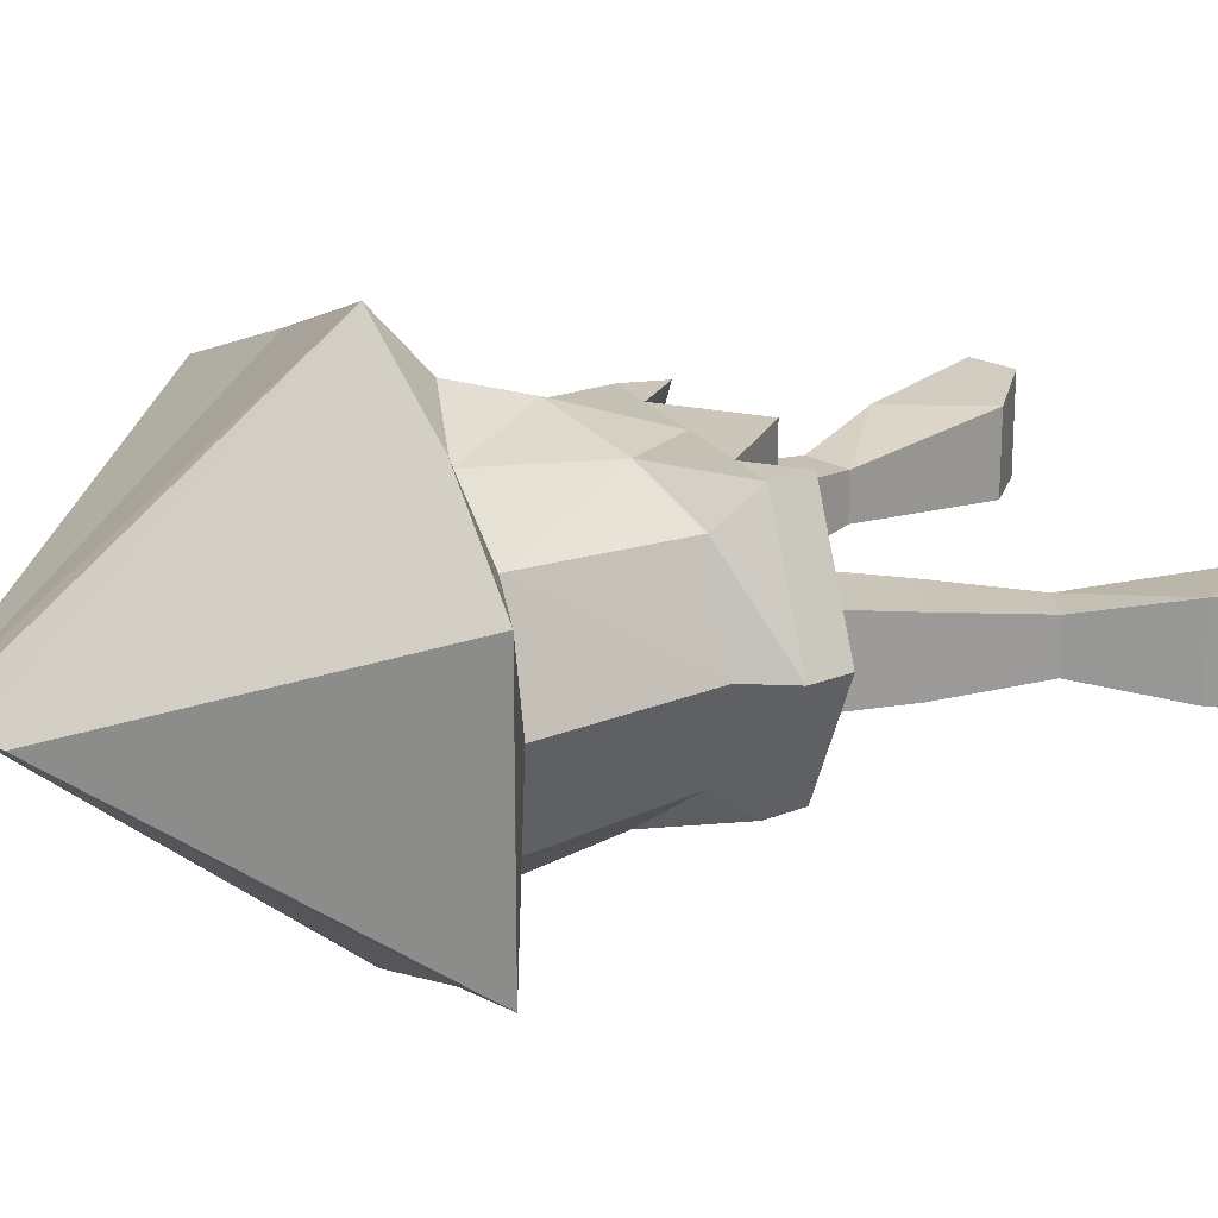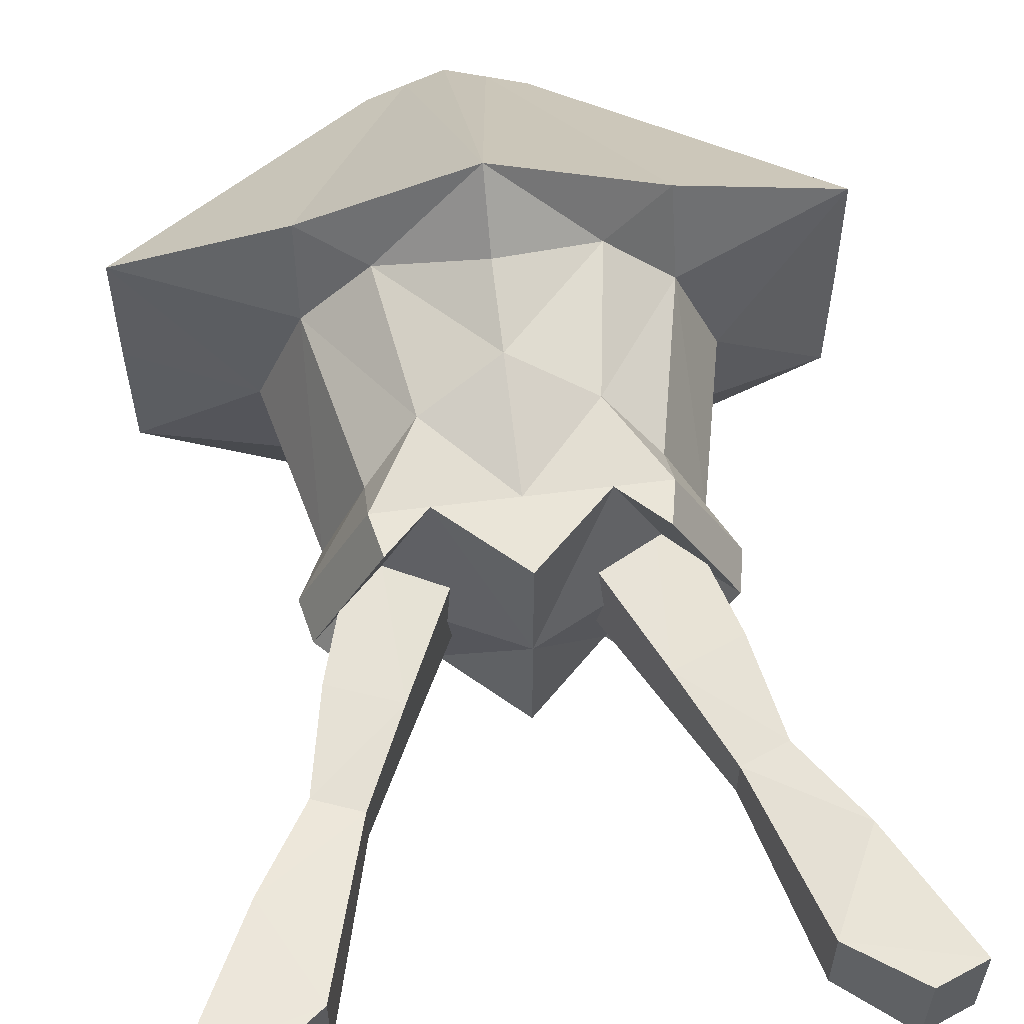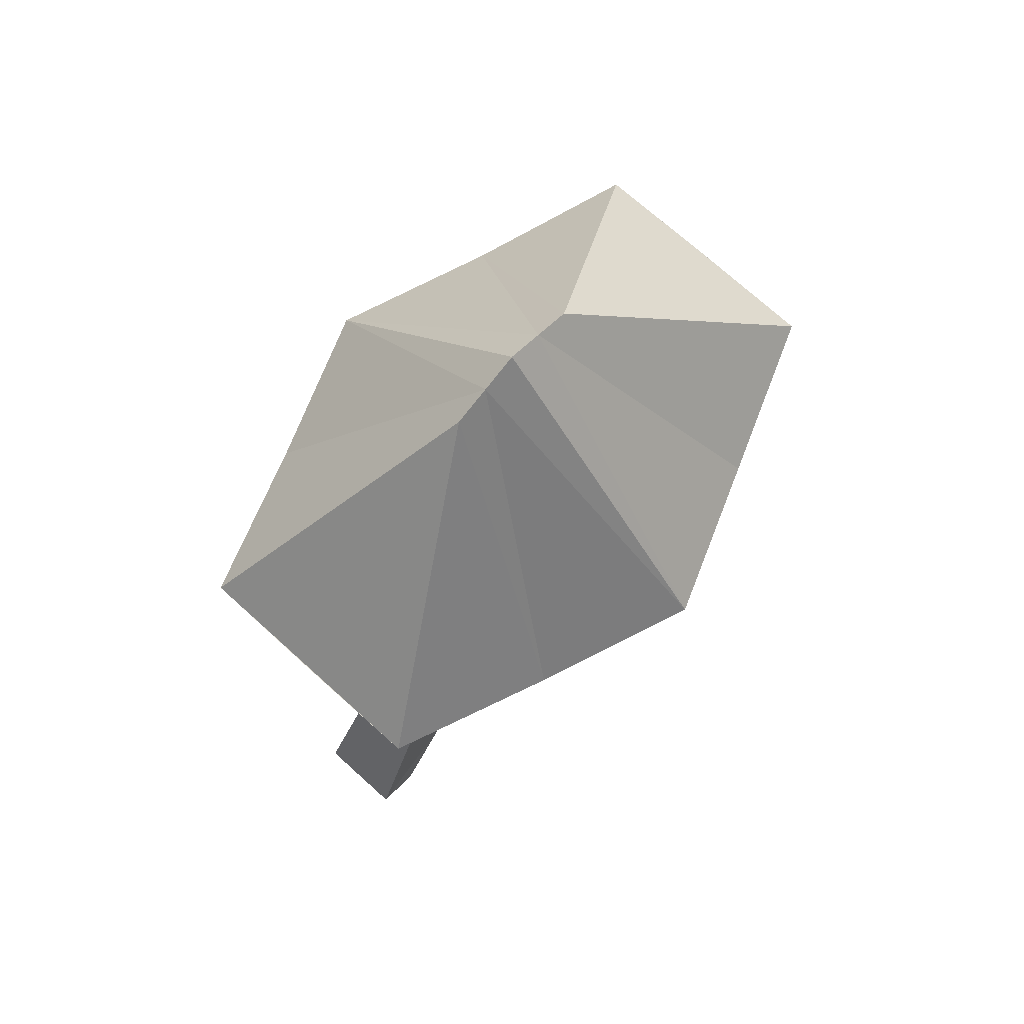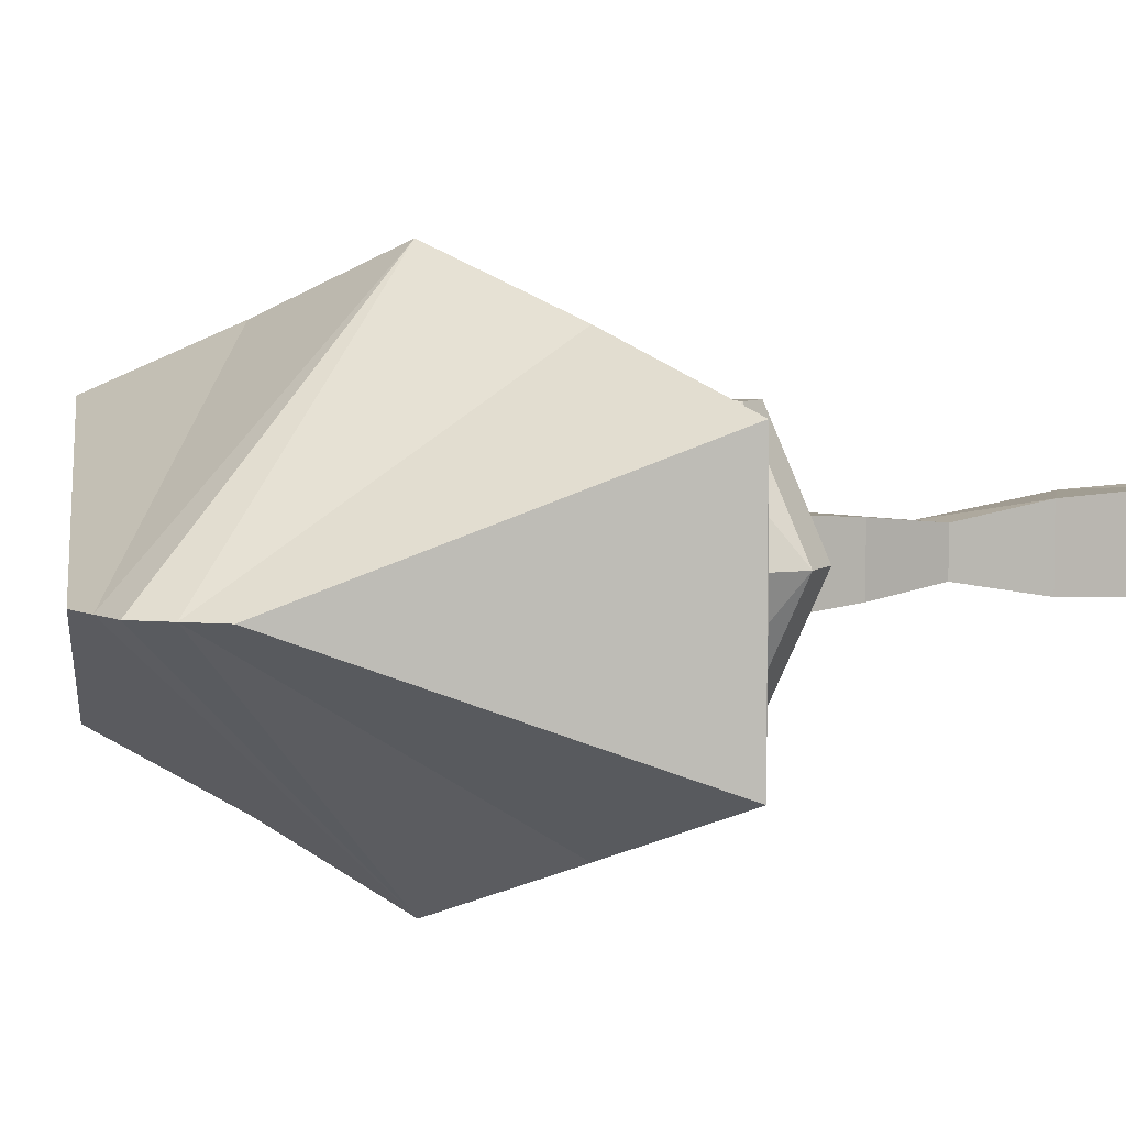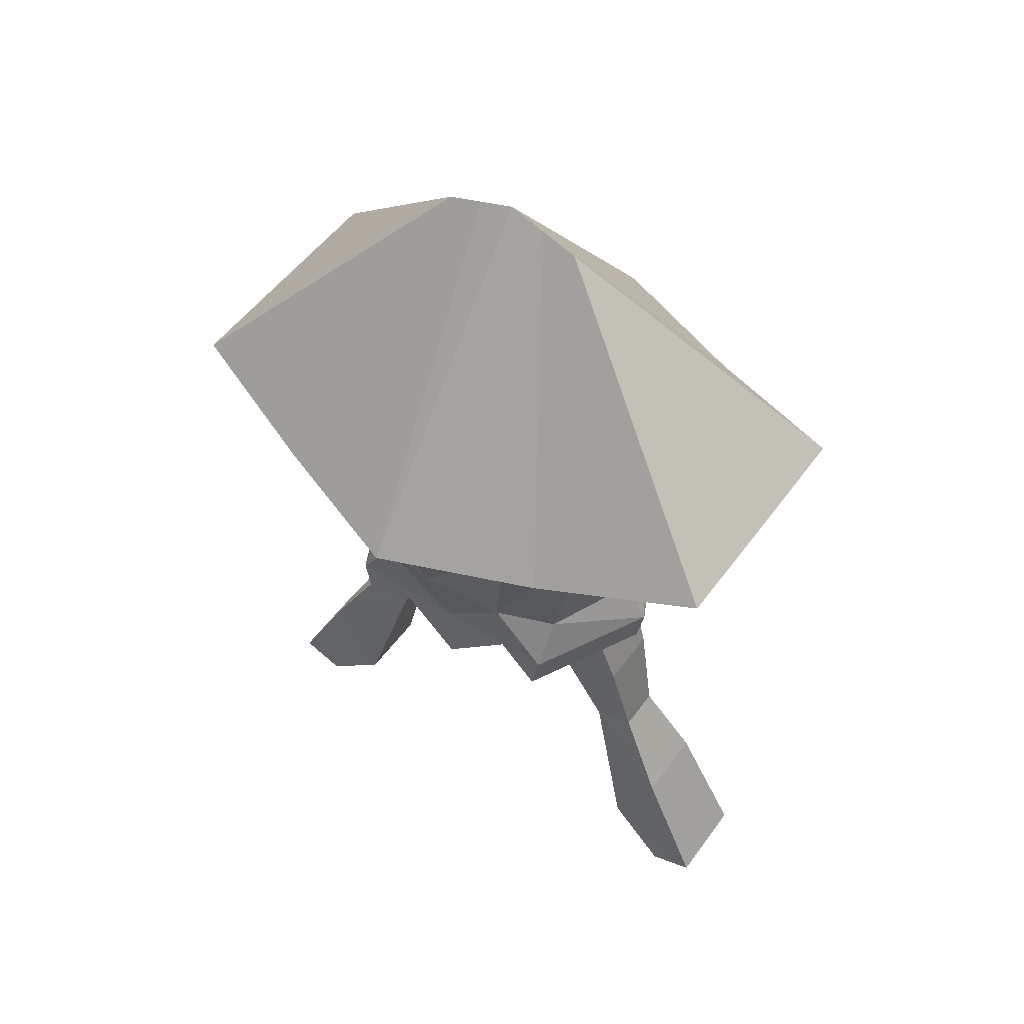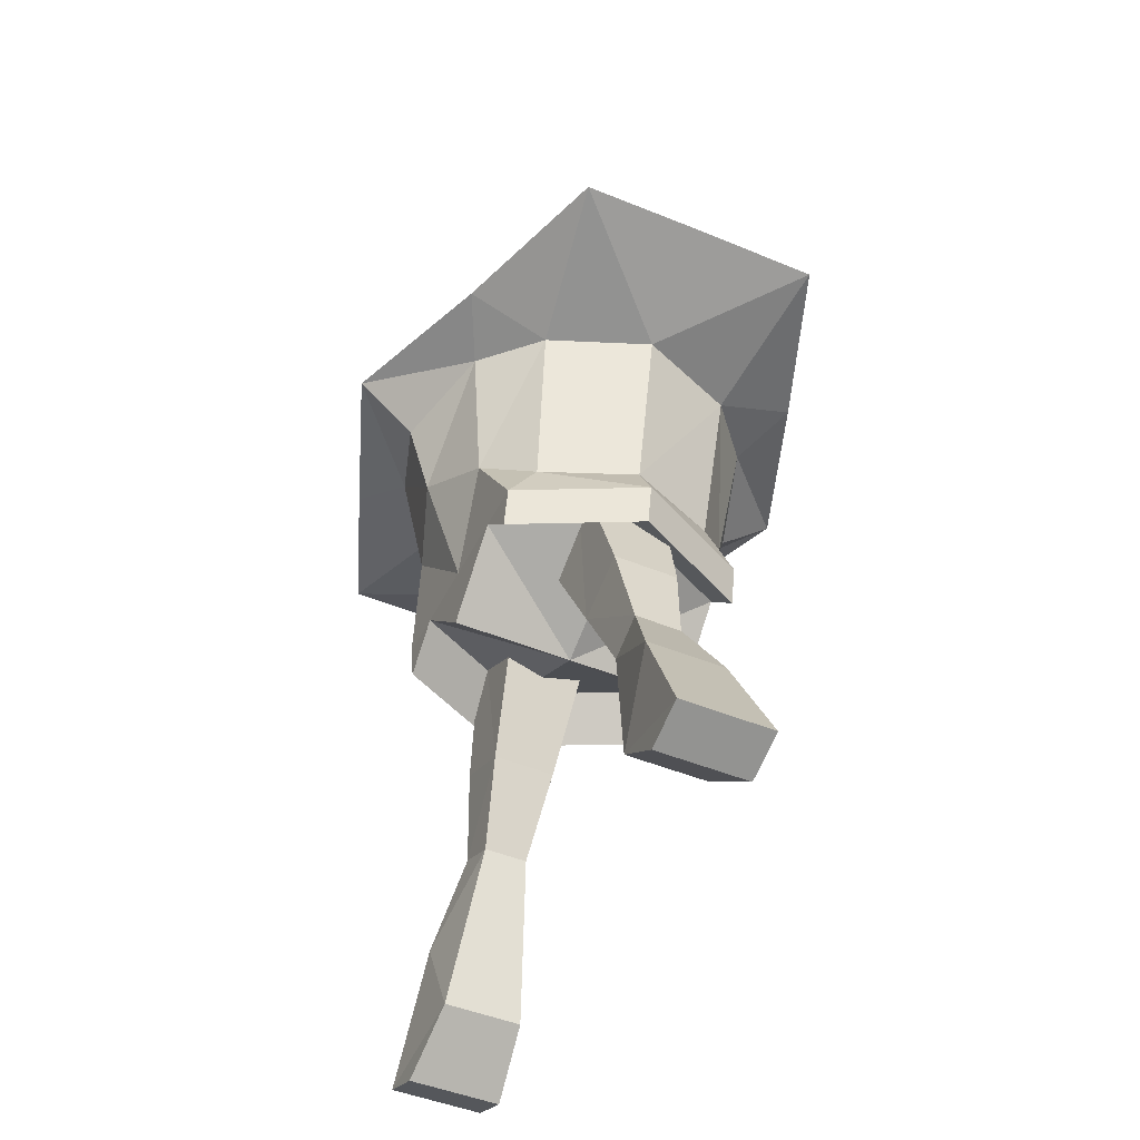
<metadata>
{"format":"obj","ext":"obj","renderer":"f3d","projection":"perspective","resolution":1024,"background":"white","views":[{"elev":20.8,"azim":-114.2,"up":"+Z"},{"elev":59.0,"azim":-7.5,"up":"+Z"},{"elev":72.4,"azim":132.1,"up":"+Y"},{"elev":5.4,"azim":-143.9,"up":"+Z"},{"elev":51.7,"azim":34.8,"up":"+Y"},{"elev":-46.7,"azim":64.8,"up":"+Y"}]}
</metadata>
<code>
o Cube.002
v 0.9909 -1.604 -0.1808
v 0.08945 0.1912 -0.1808
v 0.9909 -1.604 0.1808
v 0.08945 0.1912 0.1808
v 1.171 -1.533 -0.1808
v 0.4429 0.3294 -0.1808
v 1.171 -1.533 0.1808
v 0.4429 0.3294 0.1808
v 0.4058 -0.4512 -0.1242
v 0.4058 -0.4512 0.1242
v 0.6545 -0.354 0.1278
v 0.6545 -0.354 -0.1278
v 0.5654 -0.7843 0.08609
v 0.7321 -0.7191 0.09081
v 0.7321 -0.7191 -0.09081
v 0.5654 -0.7843 -0.08609
v 0.7438 -1.412 0.1531
v 0.9245 -1.047 0.1545
v 0.9245 -1.047 -0.1545
v 0.7438 -1.412 -0.1531
f 2 10 9
f 10 8 11
f 8 12 11
f 6 9 12
f 7 1 3
f 4 6 8
f 15 9 16
f 11 15 14
f 10 14 13
f 9 13 16
f 16 17 20
f 13 18 17
f 14 19 18
f 19 16 20
f 5 20 1
f 18 5 7
f 17 7 3
f 20 3 1
f 2 4 10
f 10 4 8
f 8 6 12
f 6 2 9
f 7 5 1
f 4 2 6
f 15 12 9
f 11 12 15
f 10 11 14
f 9 10 13
f 16 13 17
f 13 14 18
f 14 15 19
f 19 15 16
f 5 19 20
f 18 19 5
f 17 18 7
f 20 17 3
o Cube.001
v -1.008 -1.608 -0.1808
v -0.1066 0.1873 -0.1808
v -1.008 -1.608 0.1808
v -0.1066 0.1873 0.1808
v -1.188 -1.537 -0.1808
v -0.46 0.3254 -0.1808
v -1.188 -1.537 0.1808
v -0.46 0.3254 0.1808
v -0.423 -0.4552 -0.1242
v -0.423 -0.4552 0.1242
v -0.6717 -0.358 0.1278
v -0.6717 -0.358 -0.1278
v -0.5826 -0.7883 0.08609
v -0.7493 -0.7231 0.09081
v -0.7493 -0.7231 -0.09081
v -0.5826 -0.7883 -0.08609
v -0.761 -1.416 0.1531
v -0.9417 -1.051 0.1545
v -0.9417 -1.051 -0.1545
v -0.761 -1.416 -0.1531
f 22 30 29
f 30 28 31
f 28 32 31
f 26 29 32
f 27 21 23
f 24 26 28
f 35 29 36
f 31 35 34
f 30 34 33
f 29 33 36
f 36 37 40
f 33 38 37
f 34 39 38
f 39 36 40
f 25 40 21
f 38 25 27
f 37 27 23
f 40 23 21
f 22 24 30
f 30 24 28
f 28 26 32
f 26 22 29
f 27 25 21
f 24 22 26
f 35 32 29
f 31 32 35
f 30 31 34
f 29 30 33
f 36 33 37
f 33 34 38
f 34 35 39
f 39 35 36
f 25 39 40
f 38 39 25
f 37 38 27
f 40 37 23
o Cube
v -0.2885 2.021 -0
v -0.4758 0.02132 0.4818
v -0.6119 0.8328 -0.396
v -0.4758 0.02132 -0.4818
v 0.2885 2.021 -0
v 0.4758 0.02132 0.4818
v -0.6119 0.8328 0.396
v 0.4758 0.02132 -0.4818
v -1.214 1.044 0.4921
v 1.214 1.044 -0.4921
v -1.214 1.044 -0.4921
v 1.214 1.044 0.4921
v 0 0.02132 0.4818
v -0 2.123 -0
v -0 0.02132 -0.4818
v 0.6119 0.8328 0.396
v 0 0.9512 0.9515
v -0 0.9512 -0.9515
v 0.6119 0.8328 -0.396
v -0 0.7512 -0.7221
v 0 0.7512 0.7221
v -0.4734 0.1896 0.3627
v -0.4734 0.1896 -0.3627
v 0.4734 0.1896 0.3627
v 0.4734 0.1896 -0.3627
v -0 0.4552 -0.6333
v 0 0.4552 0.6333
v 0.4433 -0.1372 0.4818
v 0.4433 -0.1372 -0.4818
v 0 -0.2521 0.4818
v -0 -0.2521 -0.4818
v -0.4433 -0.1372 -0.4818
v -0.4433 -0.1372 0.4818
v 0.2892 0.3224 -0.5293
v 0.3725 0.861 -0.6005
v 0.1443 2.072 -0
v 0.6071 0.9611 0.7218
v 0.3725 0.861 0.6005
v 0.2379 0.02132 -0.4818
v 0.6071 0.9611 -0.7218
v 0.2379 0.02132 0.4818
v 0.2892 0.3224 0.5293
v 0.2835 0.02071 0.4818
v 0.2835 0.02071 -0.4818
v -0.2379 0.02132 -0.4818
v -0.3725 0.861 -0.6005
v -0.6071 0.9611 0.7218
v -0.2379 0.02132 0.4818
v -0.6071 0.9611 -0.7218
v -0.1443 2.072 -0
v -0.3725 0.861 0.6005
v -0.2892 0.3224 0.5293
v -0.2892 0.3224 -0.5293
v -0.2835 0.02071 -0.4818
v -0.2835 0.02071 0.4818
v 0.7187 0.02132 -0
v -0.7187 0.02132 0
v -1.217 1.044 0
v 1.217 1.044 -0
v 0.7728 0.8328 -0
v -0.7728 0.8328 0
v -0.6268 0.1896 0
v 0.6268 0.1896 -0
v 0.6863 -0.1372 -0
v -0.6863 -0.1372 0
v 0 -0.2521 0
v 0.5264 0.02071 -0
v -0.5264 0.02071 0
f 78 67 82
f 80 45 50
f 50 52 99
f 46 104 96
f 49 51 98
f 87 41 49
f 87 47 91
f 101 51 43
f 100 52 56
f 80 59 75
f 86 58 60
f 78 57 61
f 76 57 77
f 48 84 79
f 90 58 89
f 86 66 93
f 74 59 65
f 103 56 64
f 102 43 63
f 92 47 62
f 92 42 88
f 97 63 44
f 96 64 46
f 74 48 79
f 93 55 85
f 82 53 81
f 108 72 94
f 106 84 107
f 44 105 97
f 42 95 88
f 53 83 81
f 55 94 85
f 66 75 74
f 107 69 104
f 46 83 68
f 55 74 79
f 55 84 71
f 46 82 81
f 45 77 52
f 56 77 78
f 58 75 60
f 58 76 80
f 56 82 64
f 44 94 72
f 53 95 70
f 106 94 71
f 44 93 85
f 53 92 88
f 67 91 92
f 43 93 63
f 41 89 51
f 43 89 86
f 57 91 61
f 57 90 87
f 95 106 70
f 68 107 104
f 42 105 73
f 83 106 107
f 73 108 95
f 65 96 48
f 62 97 42
f 47 102 62
f 59 103 65
f 50 100 59
f 49 101 47
f 48 104 69
f 78 61 67
f 80 76 45
f 50 45 52
f 46 68 104
f 49 41 51
f 87 90 41
f 87 49 47
f 101 98 51
f 100 99 52
f 80 50 59
f 86 89 58
f 78 77 57
f 76 54 57
f 48 69 84
f 90 54 58
f 86 60 66
f 74 75 59
f 103 100 56
f 102 101 43
f 92 91 47
f 92 62 42
f 97 102 63
f 96 103 64
f 74 65 48
f 93 66 55
f 82 67 53
f 108 105 72
f 106 71 84
f 44 72 105
f 42 73 95
f 53 70 83
f 55 71 94
f 66 60 75
f 107 84 69
f 46 81 83
f 55 66 74
f 55 79 84
f 46 64 82
f 45 76 77
f 56 52 77
f 58 80 75
f 58 54 76
f 56 78 82
f 44 85 94
f 53 88 95
f 106 108 94
f 44 63 93
f 53 67 92
f 67 61 91
f 43 86 93
f 41 90 89
f 43 51 89
f 57 87 91
f 57 54 90
f 95 108 106
f 68 83 107
f 42 97 105
f 83 70 106
f 73 105 108
f 65 103 96
f 62 102 97
f 47 101 102
f 59 100 103
f 50 99 100
f 49 98 101
f 48 96 104

</code>
